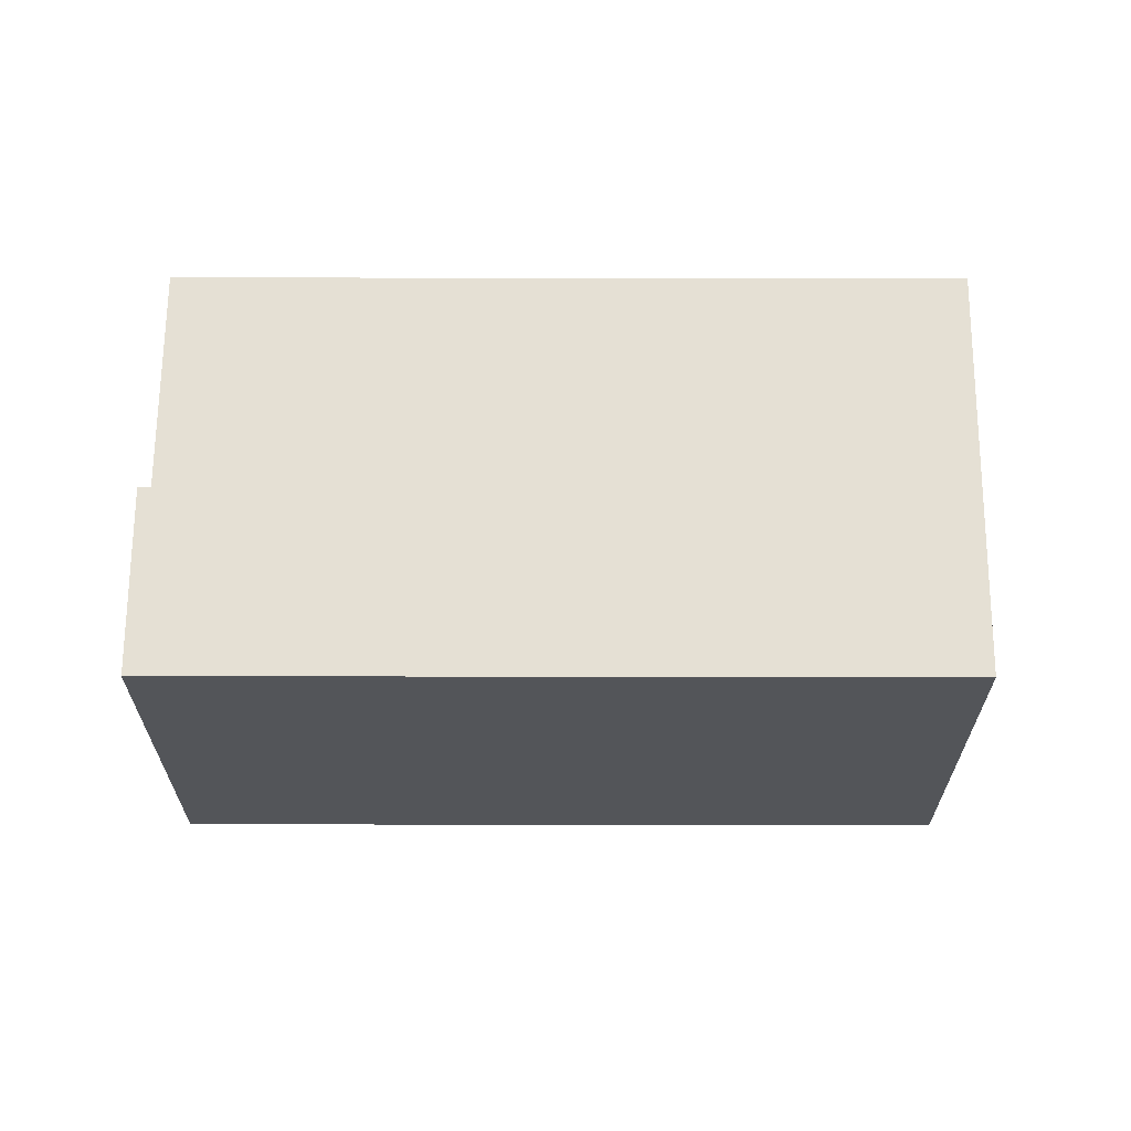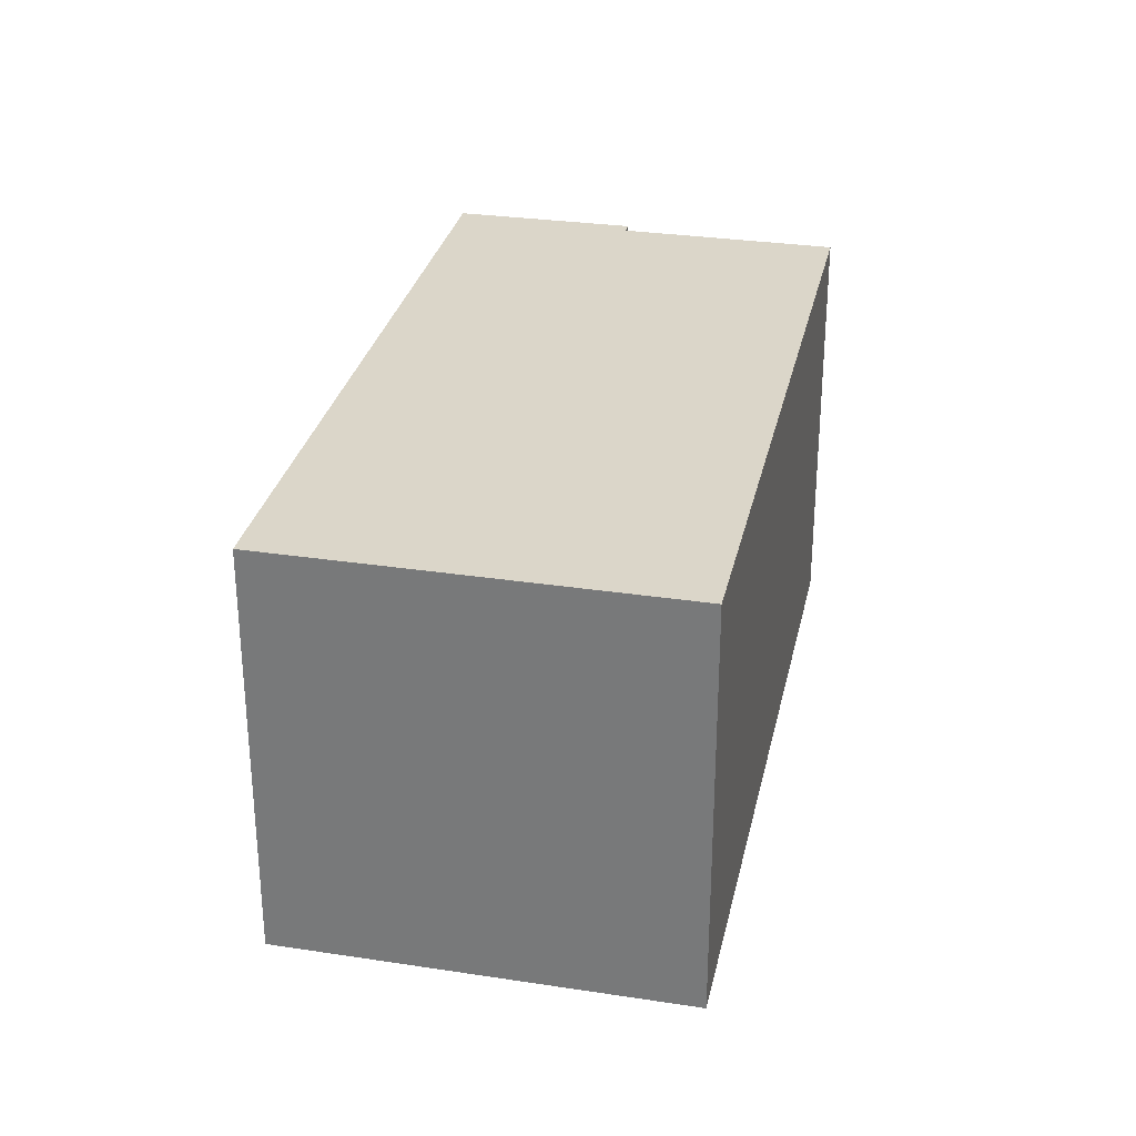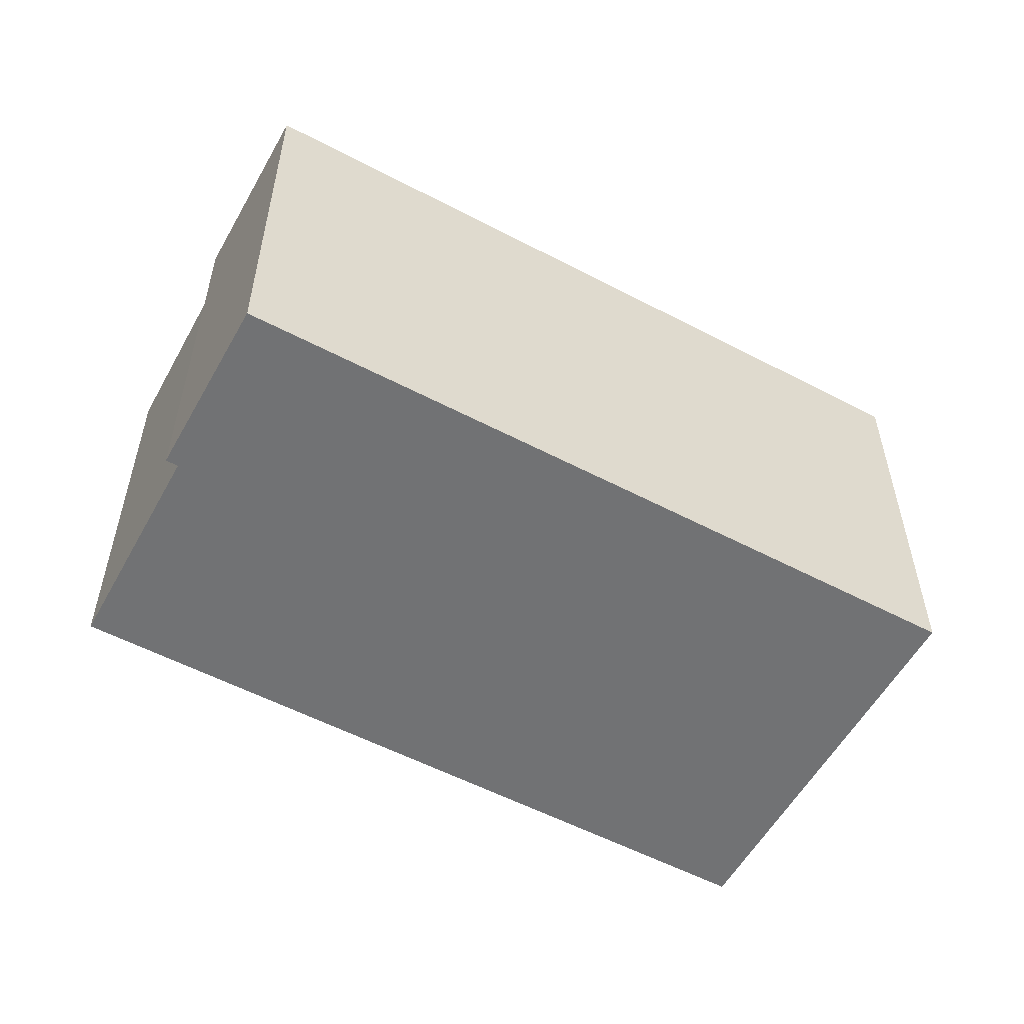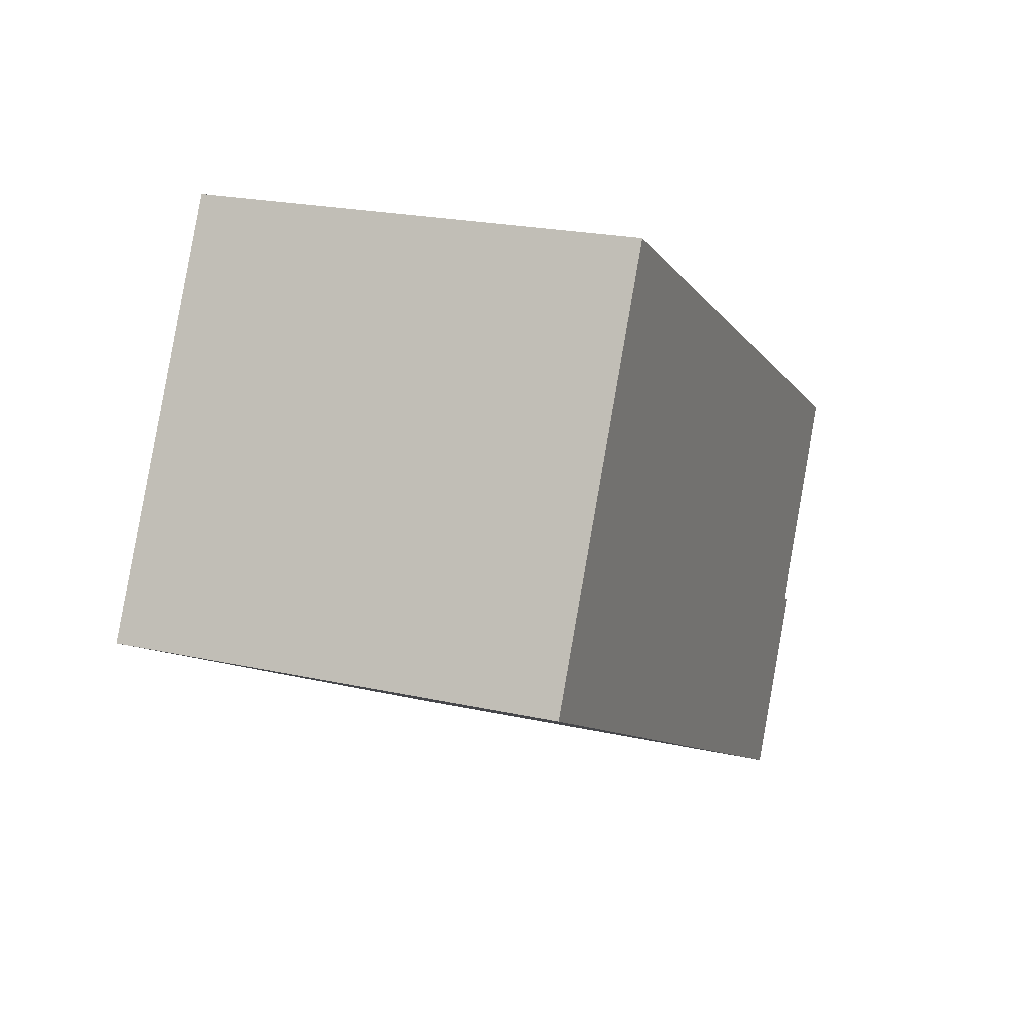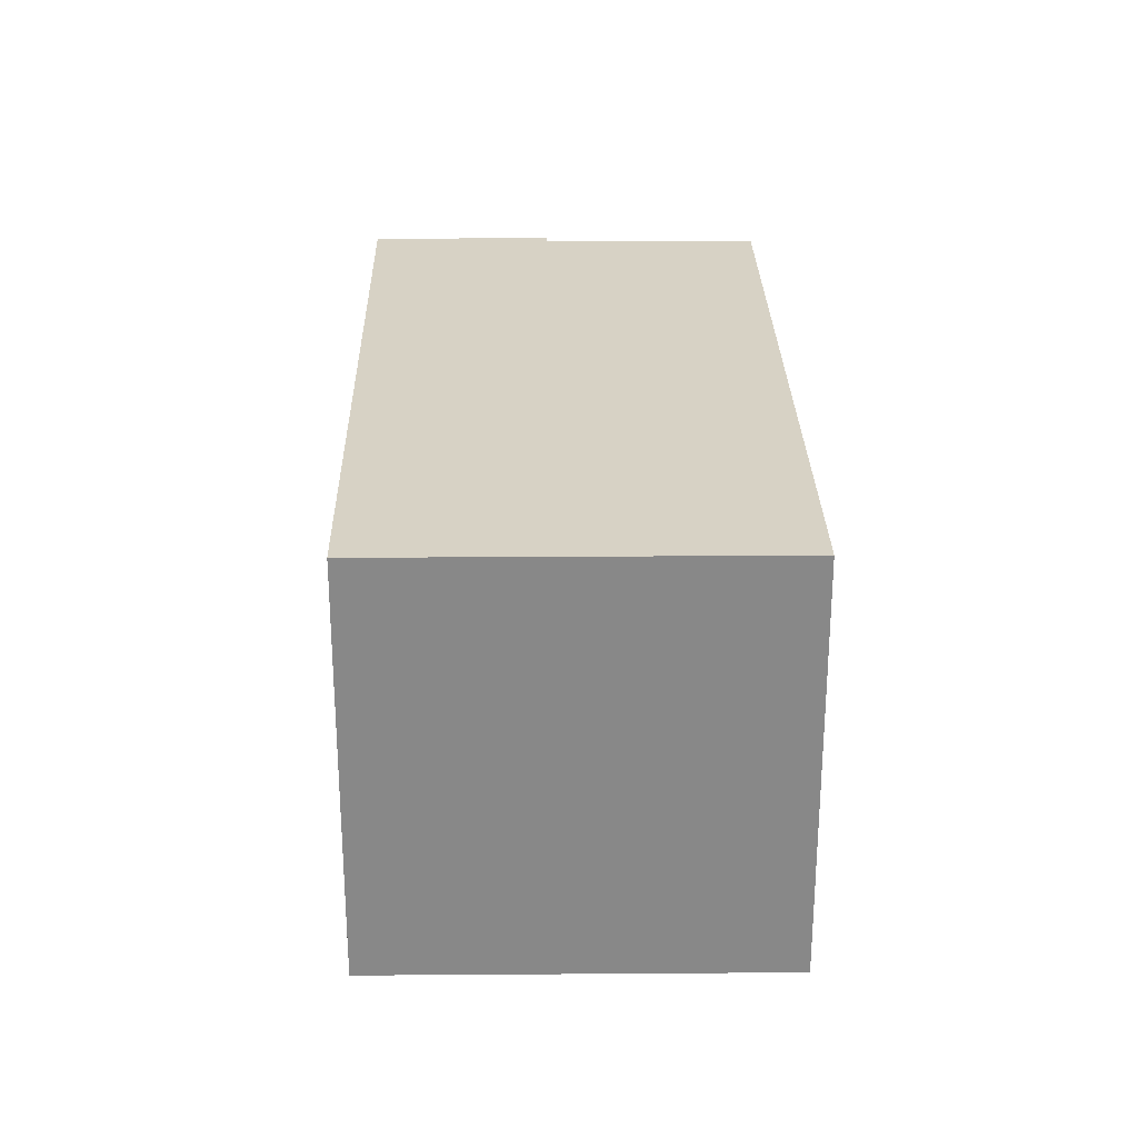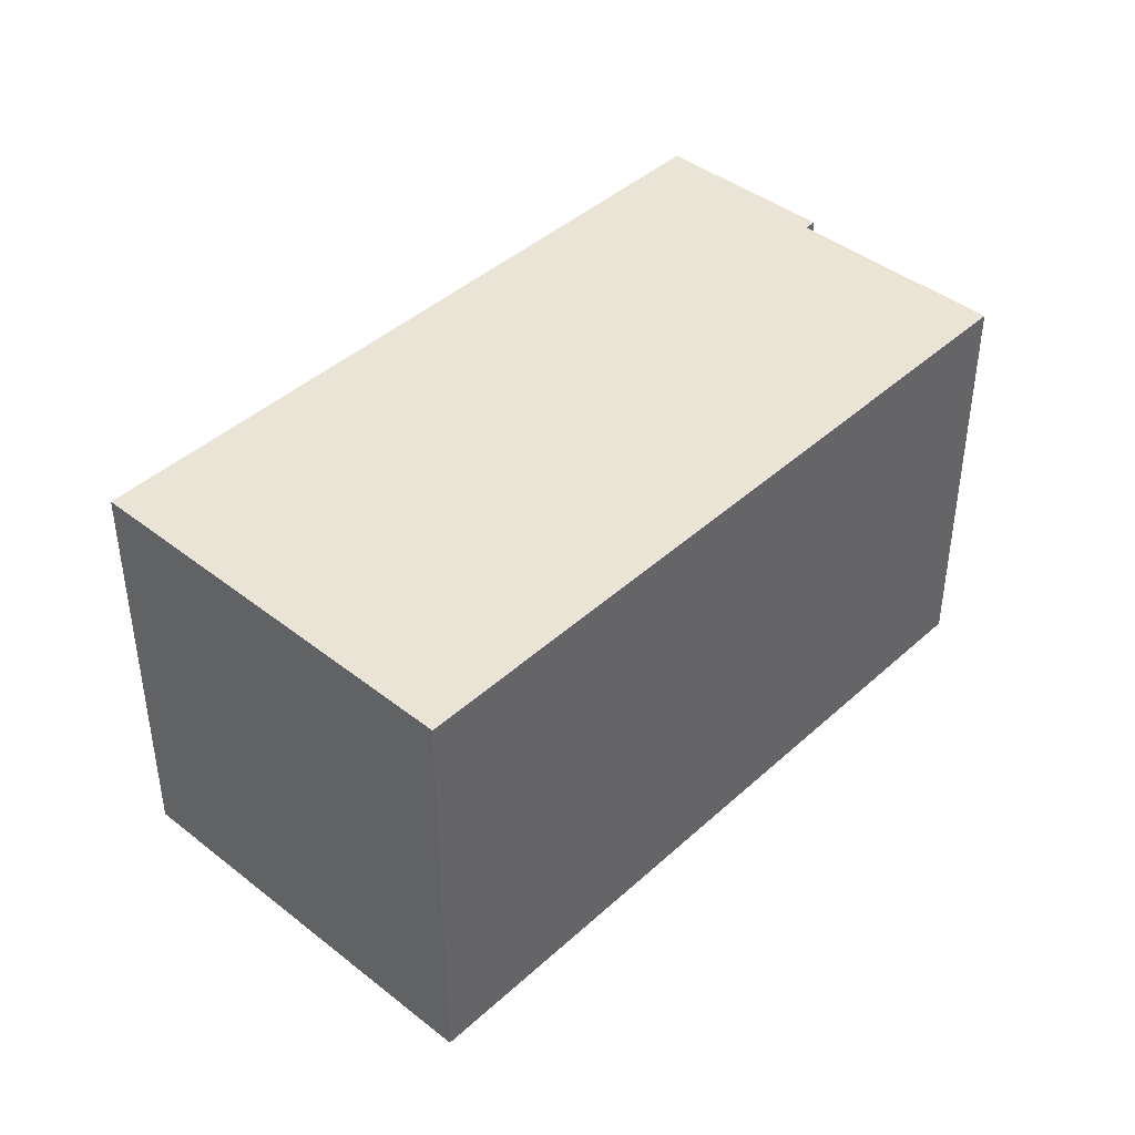
<metadata>
{"format":"obj","ext":"obj","renderer":"f3d","projection":"perspective","resolution":1024,"background":"white","views":[{"elev":65.5,"azim":-151.0,"up":"+Y"},{"elev":30.0,"azim":-49.0,"up":"+Y"},{"elev":-55.4,"azim":180.0,"up":"+Y"},{"elev":22.0,"azim":-68.8,"up":"+Z"},{"elev":27.3,"azim":-62.2,"up":"+Y"},{"elev":42.4,"azim":-18.3,"up":"+Y"}]}
</metadata>
<code>
v  10.28 1.73e-16 -2.826
v  0 0 0
v  9.064 3.067e-16 -5.009
v  10.13 1.681e-16 -2.745
v  11.56 6.785e-18 -0.1108
v  2.618 -2.962e-16 4.838
v  11.56 5.591 -0.111
v  0.0001192 5.591 -0.000177
v  2.618 5.591 4.837
v  10.13 5.591 -2.745
v  10.28 5.591 -2.826
v  9.065 5.591 -5.009
g defaultobject
f 1 2 3
f 2 1 4
f 2 4 5
f 2 5 6
f 7 8 9
f 8 7 10
f 8 10 11
f 8 11 12
f 4 7 5
f 7 4 10
f 1 10 4
f 10 1 11
f 3 11 1
f 11 3 12
f 8 3 2
f 3 8 12
f 9 2 6
f 2 9 8
f 5 9 6
f 9 5 7

</code>
